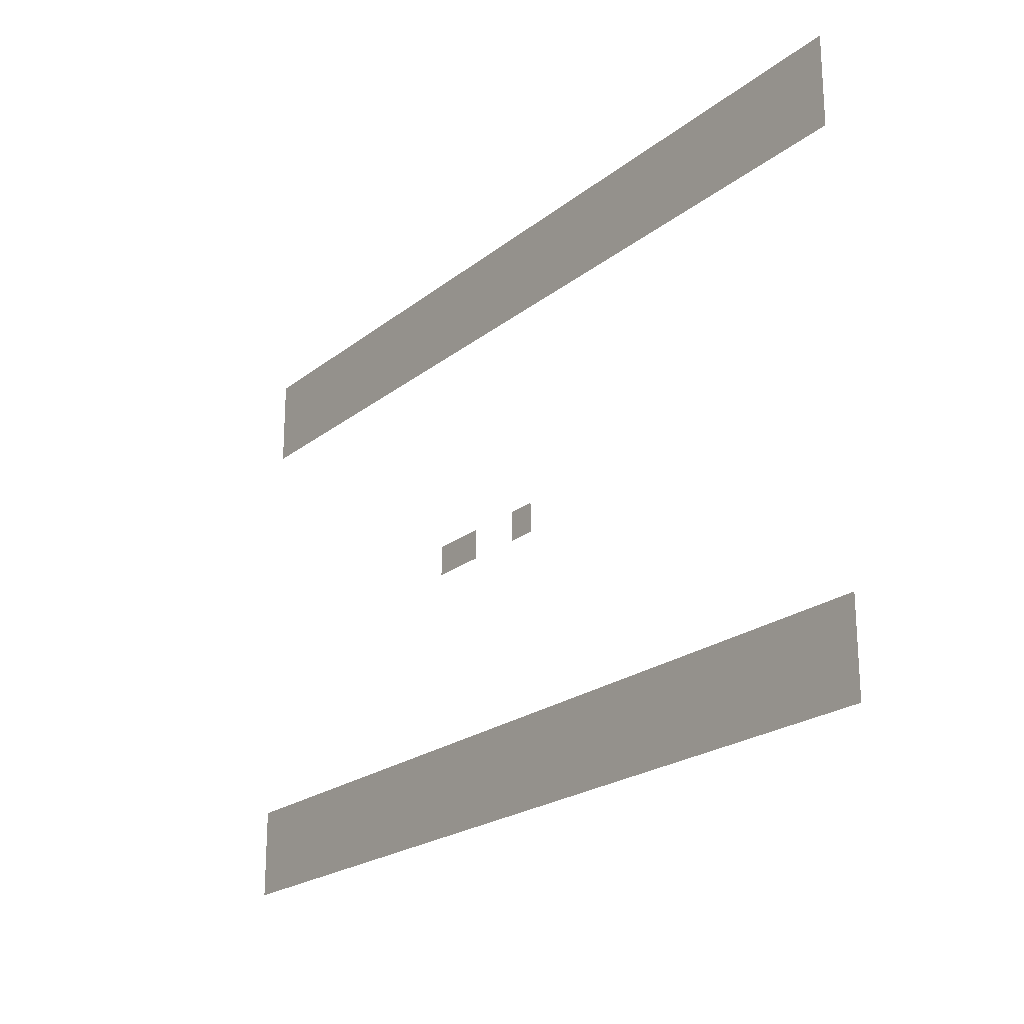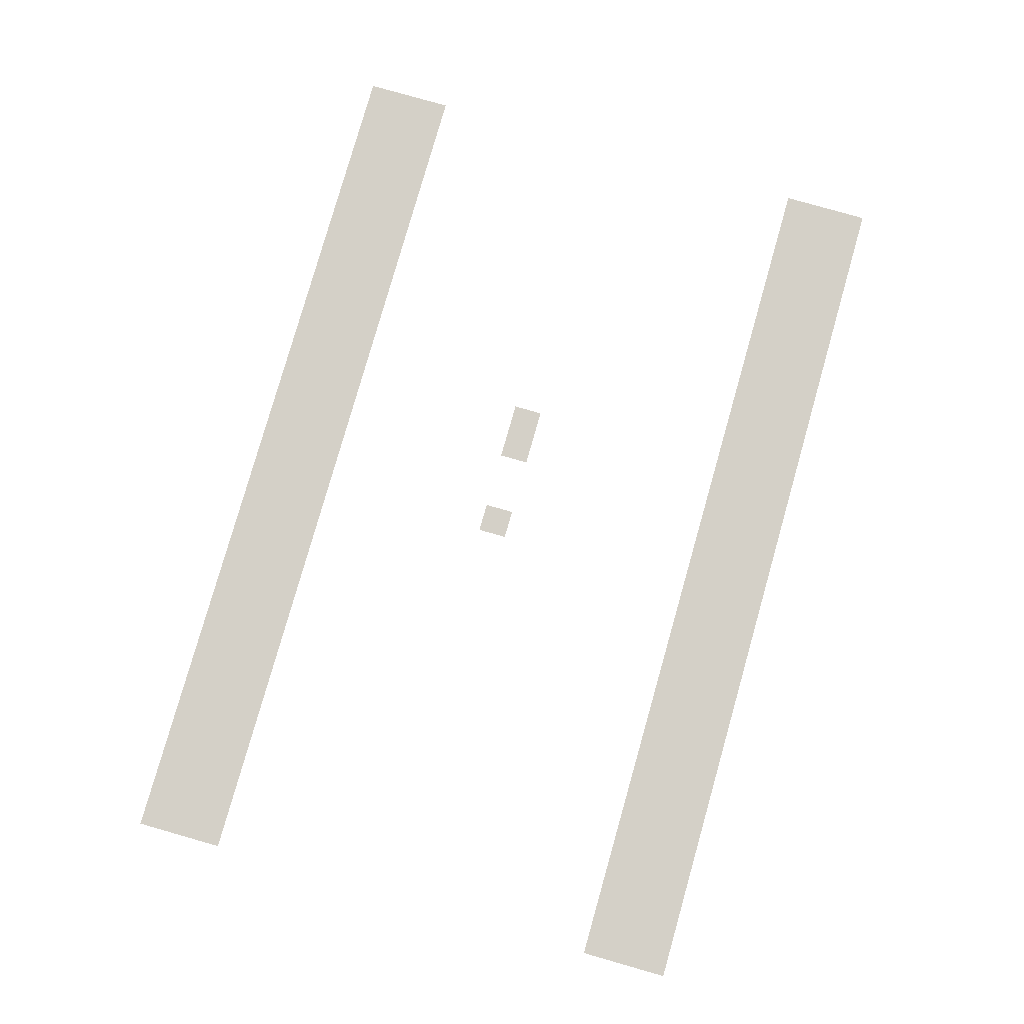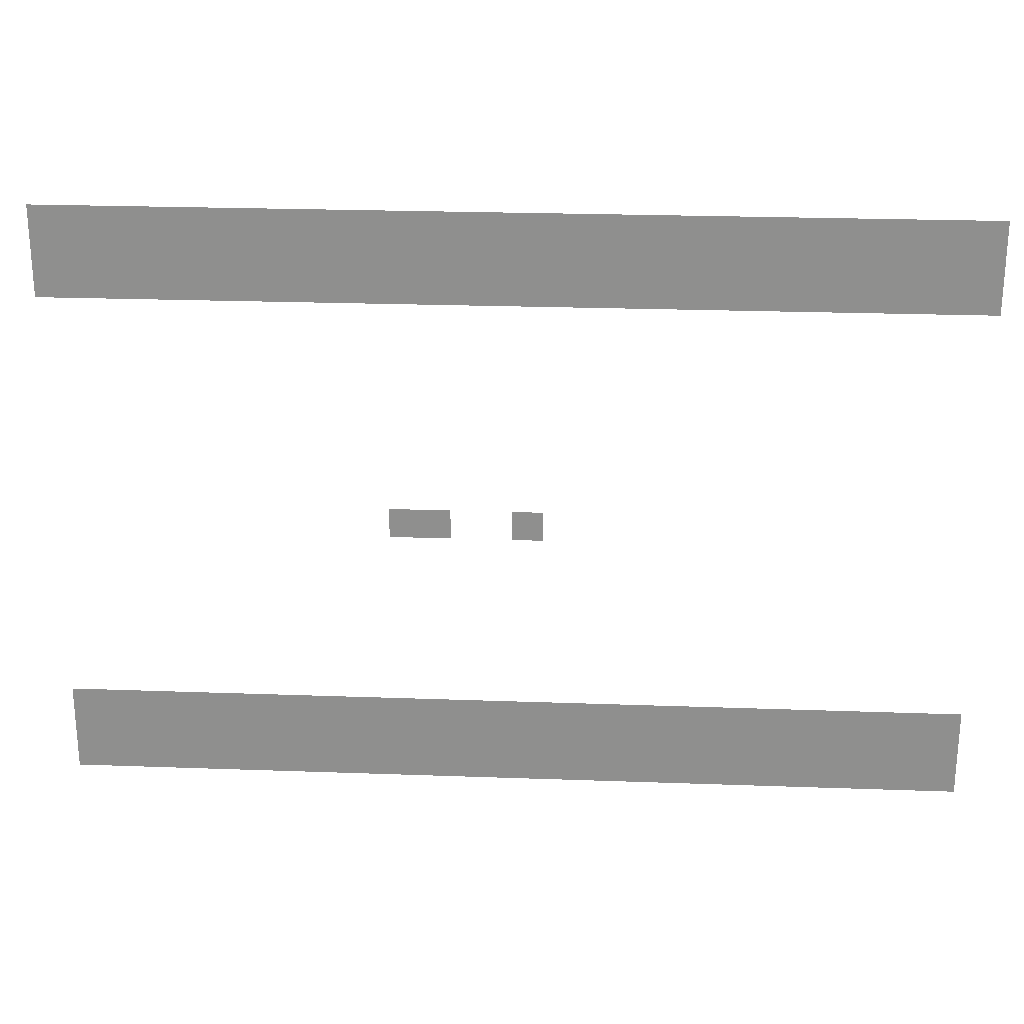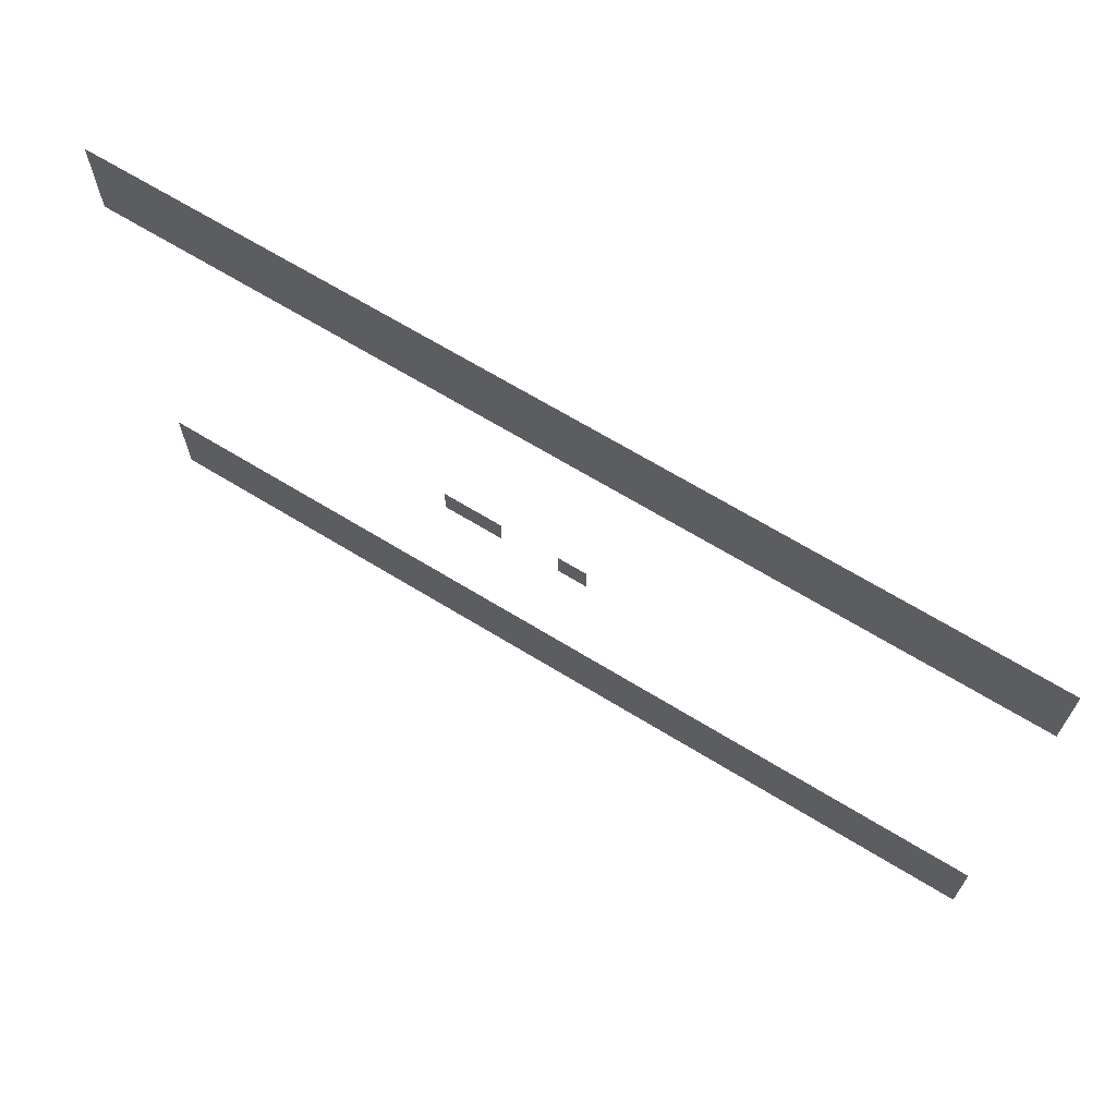
<metadata>
{"format":"obj","ext":"obj","renderer":"f3d","projection":"perspective","resolution":1024,"background":"white","views":[{"elev":-21.6,"azim":53.7,"up":"+Y"},{"elev":80.0,"azim":105.9,"up":"+Z"},{"elev":24.3,"azim":3.4,"up":"+Y"},{"elev":67.6,"azim":31.5,"up":"+Y"}]}
</metadata>
<code>
v 0 -1 0
v -1 -1 0
v -1 0 0
v 0 0 0
v -1 -1 0
v -2 -1 0
v -2 0 0
v -1 0 0
v -2 -1 0
v -3 -1 0
v -3 0 0
v -2 0 0
v -3 -1 0
v -4 -1 0
v -4 0 0
v -3 0 0
v -4 -1 0
v -5 -1 0
v -5 0 0
v -4 0 0
v -5 -1 0
v -6 -1 0
v -6 0 0
v -5 0 0
v -6 -1 0
v -7 -1 0
v -7 0 0
v -6 0 0
v -7 -1 0
v -8 -1 0
v -8 0 0
v -7 0 0
v -8 -1 0
v -9 -1 0
v -9 0 0
v -8 0 0
v -9 -1 0
v -10 -1 0
v -10 0 0
v -9 0 0
v -10 -1 0
v -11 -1 0
v -11 0 0
v -10 0 0
v -11 -1 0
v -12 -1 0
v -12 0 0
v -11 0 0
v -12 -1 0
v -13 -1 0
v -13 0 0
v -12 0 0
v -13 -1 0
v -14 -1 0
v -14 0 0
v -13 0 0
v -14 -1 0
v -15 -1 0
v -15 0 0
v -14 0 0
v -15 -1 0
v -16 -1 0
v -16 0 0
v -15 0 0
v -16 -1 0
v -17 -1 0
v -17 0 0
v -16 0 0
v -17 -1 0
v -18 -1 0
v -18 0 0
v -17 0 0
v -18 -1 0
v -19 -1 0
v -19 0 0
v -18 0 0
v -19 -1 0
v -20 -1 0
v -20 0 0
v -19 0 0
v -20 -1 0
v -21 -1 0
v -21 0 0
v -20 0 0
v -21 -1 0
v -22 -1 0
v -22 0 0
v -21 0 0
v -22 -1 0
v -23 -1 0
v -23 0 0
v -22 0 0
v -23 -1 0
v -24 -1 0
v -24 0 0
v -23 0 0
v -24 -1 0
v -25 -1 0
v -25 0 0
v -24 0 0
v -25 -1 0
v -26 -1 0
v -26 0 0
v -25 0 0
v -26 -1 0
v -27 -1 0
v -27 0 0
v -26 0 0
v -27 -1 0
v -28 -1 0
v -28 0 0
v -27 0 0
v -28 -1 0
v -29 -1 0
v -29 0 0
v -28 0 0
v -29 -1 0
v -30 -1 0
v -30 0 0
v -29 0 0
v 0 -2 0
v -1 -2 0
v -1 -1 0
v 0 -1 0
v -1 -2 0
v -2 -2 0
v -2 -1 0
v -1 -1 0
v -2 -2 0
v -3 -2 0
v -3 -1 0
v -2 -1 0
v -3 -2 0
v -4 -2 0
v -4 -1 0
v -3 -1 0
v -4 -2 0
v -5 -2 0
v -5 -1 0
v -4 -1 0
v -5 -2 0
v -6 -2 0
v -6 -1 0
v -5 -1 0
v -6 -2 0
v -7 -2 0
v -7 -1 0
v -6 -1 0
v -7 -2 0
v -8 -2 0
v -8 -1 0
v -7 -1 0
v -8 -2 0
v -9 -2 0
v -9 -1 0
v -8 -1 0
v -9 -2 0
v -10 -2 0
v -10 -1 0
v -9 -1 0
v -10 -2 0
v -11 -2 0
v -11 -1 0
v -10 -1 0
v -11 -2 0
v -12 -2 0
v -12 -1 0
v -11 -1 0
v -12 -2 0
v -13 -2 0
v -13 -1 0
v -12 -1 0
v -13 -2 0
v -14 -2 0
v -14 -1 0
v -13 -1 0
v -14 -2 0
v -15 -2 0
v -15 -1 0
v -14 -1 0
v -15 -2 0
v -16 -2 0
v -16 -1 0
v -15 -1 0
v -16 -2 0
v -17 -2 0
v -17 -1 0
v -16 -1 0
v -17 -2 0
v -18 -2 0
v -18 -1 0
v -17 -1 0
v -18 -2 0
v -19 -2 0
v -19 -1 0
v -18 -1 0
v -19 -2 0
v -20 -2 0
v -20 -1 0
v -19 -1 0
v -20 -2 0
v -21 -2 0
v -21 -1 0
v -20 -1 0
v -21 -2 0
v -22 -2 0
v -22 -1 0
v -21 -1 0
v -22 -2 0
v -23 -2 0
v -23 -1 0
v -22 -1 0
v -23 -2 0
v -24 -2 0
v -24 -1 0
v -23 -1 0
v -24 -2 0
v -25 -2 0
v -25 -1 0
v -24 -1 0
v -25 -2 0
v -26 -2 0
v -26 -1 0
v -25 -1 0
v -26 -2 0
v -27 -2 0
v -27 -1 0
v -26 -1 0
v -27 -2 0
v -28 -2 0
v -28 -1 0
v -27 -1 0
v -28 -2 0
v -29 -2 0
v -29 -1 0
v -28 -1 0
v -29 -2 0
v -30 -2 0
v -30 -1 0
v -29 -1 0
v 0 -3 0
v -1 -3 0
v -1 -2 0
v 0 -2 0
v -1 -3 0
v -2 -3 0
v -2 -2 0
v -1 -2 0
v -2 -3 0
v -3 -3 0
v -3 -2 0
v -2 -2 0
v -3 -3 0
v -4 -3 0
v -4 -2 0
v -3 -2 0
v -4 -3 0
v -5 -3 0
v -5 -2 0
v -4 -2 0
v -5 -3 0
v -6 -3 0
v -6 -2 0
v -5 -2 0
v -6 -3 0
v -7 -3 0
v -7 -2 0
v -6 -2 0
v -7 -3 0
v -8 -3 0
v -8 -2 0
v -7 -2 0
v -8 -3 0
v -9 -3 0
v -9 -2 0
v -8 -2 0
v -9 -3 0
v -10 -3 0
v -10 -2 0
v -9 -2 0
v -10 -3 0
v -11 -3 0
v -11 -2 0
v -10 -2 0
v -11 -3 0
v -12 -3 0
v -12 -2 0
v -11 -2 0
v -12 -3 0
v -13 -3 0
v -13 -2 0
v -12 -2 0
v -13 -3 0
v -14 -3 0
v -14 -2 0
v -13 -2 0
v -14 -3 0
v -15 -3 0
v -15 -2 0
v -14 -2 0
v -15 -3 0
v -16 -3 0
v -16 -2 0
v -15 -2 0
v -16 -3 0
v -17 -3 0
v -17 -2 0
v -16 -2 0
v -17 -3 0
v -18 -3 0
v -18 -2 0
v -17 -2 0
v -18 -3 0
v -19 -3 0
v -19 -2 0
v -18 -2 0
v -19 -3 0
v -20 -3 0
v -20 -2 0
v -19 -2 0
v -20 -3 0
v -21 -3 0
v -21 -2 0
v -20 -2 0
v -21 -3 0
v -22 -3 0
v -22 -2 0
v -21 -2 0
v -22 -3 0
v -23 -3 0
v -23 -2 0
v -22 -2 0
v -23 -3 0
v -24 -3 0
v -24 -2 0
v -23 -2 0
v -24 -3 0
v -25 -3 0
v -25 -2 0
v -24 -2 0
v -25 -3 0
v -26 -3 0
v -26 -2 0
v -25 -2 0
v -26 -3 0
v -27 -3 0
v -27 -2 0
v -26 -2 0
v -27 -3 0
v -28 -3 0
v -28 -2 0
v -27 -2 0
v -28 -3 0
v -29 -3 0
v -29 -2 0
v -28 -2 0
v -29 -3 0
v -30 -3 0
v -30 -2 0
v -29 -2 0
v -14 -11 0
v -15 -11 0
v -15 -10 0
v -14 -10 0
v -17 -11 0
v -18 -11 0
v -18 -10 0
v -17 -10 0
v -18 -11 0
v -19 -11 0
v -19 -10 0
v -18 -10 0
v 0 -18 0
v -1 -18 0
v -1 -17 0
v 0 -17 0
v -1 -18 0
v -2 -18 0
v -2 -17 0
v -1 -17 0
v -2 -18 0
v -3 -18 0
v -3 -17 0
v -2 -17 0
v -3 -18 0
v -4 -18 0
v -4 -17 0
v -3 -17 0
v -4 -18 0
v -5 -18 0
v -5 -17 0
v -4 -17 0
v -5 -18 0
v -6 -18 0
v -6 -17 0
v -5 -17 0
v -6 -18 0
v -7 -18 0
v -7 -17 0
v -6 -17 0
v -7 -18 0
v -8 -18 0
v -8 -17 0
v -7 -17 0
v -8 -18 0
v -9 -18 0
v -9 -17 0
v -8 -17 0
v -9 -18 0
v -10 -18 0
v -10 -17 0
v -9 -17 0
v -10 -18 0
v -11 -18 0
v -11 -17 0
v -10 -17 0
v -11 -18 0
v -12 -18 0
v -12 -17 0
v -11 -17 0
v -12 -18 0
v -13 -18 0
v -13 -17 0
v -12 -17 0
v -13 -18 0
v -14 -18 0
v -14 -17 0
v -13 -17 0
v -14 -18 0
v -15 -18 0
v -15 -17 0
v -14 -17 0
v -15 -18 0
v -16 -18 0
v -16 -17 0
v -15 -17 0
v -16 -18 0
v -17 -18 0
v -17 -17 0
v -16 -17 0
v -17 -18 0
v -18 -18 0
v -18 -17 0
v -17 -17 0
v -18 -18 0
v -19 -18 0
v -19 -17 0
v -18 -17 0
v -19 -18 0
v -20 -18 0
v -20 -17 0
v -19 -17 0
v -20 -18 0
v -21 -18 0
v -21 -17 0
v -20 -17 0
v -21 -18 0
v -22 -18 0
v -22 -17 0
v -21 -17 0
v -22 -18 0
v -23 -18 0
v -23 -17 0
v -22 -17 0
v -23 -18 0
v -24 -18 0
v -24 -17 0
v -23 -17 0
v -24 -18 0
v -25 -18 0
v -25 -17 0
v -24 -17 0
v -25 -18 0
v -26 -18 0
v -26 -17 0
v -25 -17 0
v -26 -18 0
v -27 -18 0
v -27 -17 0
v -26 -17 0
v -27 -18 0
v -28 -18 0
v -28 -17 0
v -27 -17 0
v -28 -18 0
v -29 -18 0
v -29 -17 0
v -28 -17 0
v -29 -18 0
v -30 -18 0
v -30 -17 0
v -29 -17 0
v 0 -19 0
v -1 -19 0
v -1 -18 0
v 0 -18 0
v -1 -19 0
v -2 -19 0
v -2 -18 0
v -1 -18 0
v -2 -19 0
v -3 -19 0
v -3 -18 0
v -2 -18 0
v -3 -19 0
v -4 -19 0
v -4 -18 0
v -3 -18 0
v -4 -19 0
v -5 -19 0
v -5 -18 0
v -4 -18 0
v -5 -19 0
v -6 -19 0
v -6 -18 0
v -5 -18 0
v -6 -19 0
v -7 -19 0
v -7 -18 0
v -6 -18 0
v -7 -19 0
v -8 -19 0
v -8 -18 0
v -7 -18 0
v -8 -19 0
v -9 -19 0
v -9 -18 0
v -8 -18 0
v -9 -19 0
v -10 -19 0
v -10 -18 0
v -9 -18 0
v -10 -19 0
v -11 -19 0
v -11 -18 0
v -10 -18 0
v -11 -19 0
v -12 -19 0
v -12 -18 0
v -11 -18 0
v -12 -19 0
v -13 -19 0
v -13 -18 0
v -12 -18 0
v -13 -19 0
v -14 -19 0
v -14 -18 0
v -13 -18 0
v -14 -19 0
v -15 -19 0
v -15 -18 0
v -14 -18 0
v -15 -19 0
v -16 -19 0
v -16 -18 0
v -15 -18 0
v -16 -19 0
v -17 -19 0
v -17 -18 0
v -16 -18 0
v -17 -19 0
v -18 -19 0
v -18 -18 0
v -17 -18 0
v -18 -19 0
v -19 -19 0
v -19 -18 0
v -18 -18 0
v -19 -19 0
v -20 -19 0
v -20 -18 0
v -19 -18 0
v -20 -19 0
v -21 -19 0
v -21 -18 0
v -20 -18 0
v -21 -19 0
v -22 -19 0
v -22 -18 0
v -21 -18 0
v -22 -19 0
v -23 -19 0
v -23 -18 0
v -22 -18 0
v -23 -19 0
v -24 -19 0
v -24 -18 0
v -23 -18 0
v -24 -19 0
v -25 -19 0
v -25 -18 0
v -24 -18 0
v -25 -19 0
v -26 -19 0
v -26 -18 0
v -25 -18 0
v -26 -19 0
v -27 -19 0
v -27 -18 0
v -26 -18 0
v -27 -19 0
v -28 -19 0
v -28 -18 0
v -27 -18 0
v -28 -19 0
v -29 -19 0
v -29 -18 0
v -28 -18 0
v -29 -19 0
v -30 -19 0
v -30 -18 0
v -29 -18 0
v 0 -20 0
v -1 -20 0
v -1 -19 0
v 0 -19 0
v -1 -20 0
v -2 -20 0
v -2 -19 0
v -1 -19 0
v -2 -20 0
v -3 -20 0
v -3 -19 0
v -2 -19 0
v -3 -20 0
v -4 -20 0
v -4 -19 0
v -3 -19 0
v -4 -20 0
v -5 -20 0
v -5 -19 0
v -4 -19 0
v -5 -20 0
v -6 -20 0
v -6 -19 0
v -5 -19 0
v -6 -20 0
v -7 -20 0
v -7 -19 0
v -6 -19 0
v -7 -20 0
v -8 -20 0
v -8 -19 0
v -7 -19 0
v -8 -20 0
v -9 -20 0
v -9 -19 0
v -8 -19 0
v -9 -20 0
v -10 -20 0
v -10 -19 0
v -9 -19 0
v -10 -20 0
v -11 -20 0
v -11 -19 0
v -10 -19 0
v -11 -20 0
v -12 -20 0
v -12 -19 0
v -11 -19 0
v -12 -20 0
v -13 -20 0
v -13 -19 0
v -12 -19 0
v -13 -20 0
v -14 -20 0
v -14 -19 0
v -13 -19 0
v -14 -20 0
v -15 -20 0
v -15 -19 0
v -14 -19 0
v -15 -20 0
v -16 -20 0
v -16 -19 0
v -15 -19 0
v -16 -20 0
v -17 -20 0
v -17 -19 0
v -16 -19 0
v -17 -20 0
v -18 -20 0
v -18 -19 0
v -17 -19 0
v -18 -20 0
v -19 -20 0
v -19 -19 0
v -18 -19 0
v -19 -20 0
v -20 -20 0
v -20 -19 0
v -19 -19 0
v -20 -20 0
v -21 -20 0
v -21 -19 0
v -20 -19 0
v -21 -20 0
v -22 -20 0
v -22 -19 0
v -21 -19 0
v -22 -20 0
v -23 -20 0
v -23 -19 0
v -22 -19 0
v -23 -20 0
v -24 -20 0
v -24 -19 0
v -23 -19 0
v -24 -20 0
v -25 -20 0
v -25 -19 0
v -24 -19 0
v -25 -20 0
v -26 -20 0
v -26 -19 0
v -25 -19 0
v -26 -20 0
v -27 -20 0
v -27 -19 0
v -26 -19 0
v -27 -20 0
v -28 -20 0
v -28 -19 0
v -27 -19 0
v -28 -20 0
v -29 -20 0
v -29 -19 0
v -28 -19 0
v -29 -20 0
v -30 -20 0
v -30 -19 0
v -29 -19 0
g Mazmorra_mesh_0002
f 1 2 3 4
f 5 6 7 8
f 9 10 11 12
f 13 14 15 16
f 17 18 19 20
f 21 22 23 24
f 25 26 27 28
f 29 30 31 32
f 33 34 35 36
f 37 38 39 40
f 41 42 43 44
f 45 46 47 48
f 49 50 51 52
f 53 54 55 56
f 57 58 59 60
f 61 62 63 64
f 65 66 67 68
f 69 70 71 72
f 73 74 75 76
f 77 78 79 80
f 81 82 83 84
f 85 86 87 88
f 89 90 91 92
f 93 94 95 96
f 97 98 99 100
f 101 102 103 104
f 105 106 107 108
f 109 110 111 112
f 113 114 115 116
f 117 118 119 120
f 121 122 123 124
f 125 126 127 128
f 129 130 131 132
f 133 134 135 136
f 137 138 139 140
f 141 142 143 144
f 145 146 147 148
f 149 150 151 152
f 153 154 155 156
f 157 158 159 160
f 161 162 163 164
f 165 166 167 168
f 169 170 171 172
f 173 174 175 176
f 177 178 179 180
f 181 182 183 184
f 185 186 187 188
f 189 190 191 192
f 193 194 195 196
f 197 198 199 200
f 201 202 203 204
f 205 206 207 208
f 209 210 211 212
f 213 214 215 216
f 217 218 219 220
f 221 222 223 224
f 225 226 227 228
f 229 230 231 232
f 233 234 235 236
f 237 238 239 240
f 241 242 243 244
f 245 246 247 248
f 249 250 251 252
f 253 254 255 256
f 257 258 259 260
f 261 262 263 264
f 265 266 267 268
f 269 270 271 272
f 273 274 275 276
f 277 278 279 280
f 281 282 283 284
f 285 286 287 288
f 289 290 291 292
f 293 294 295 296
f 297 298 299 300
f 301 302 303 304
f 305 306 307 308
f 309 310 311 312
f 313 314 315 316
f 317 318 319 320
f 321 322 323 324
f 325 326 327 328
f 329 330 331 332
f 333 334 335 336
f 337 338 339 340
f 341 342 343 344
f 345 346 347 348
f 349 350 351 352
f 353 354 355 356
f 357 358 359 360
f 361 362 363 364
f 365 366 367 368
f 369 370 371 372
f 373 374 375 376
f 377 378 379 380
f 381 382 383 384
f 385 386 387 388
f 389 390 391 392
f 393 394 395 396
f 397 398 399 400
f 401 402 403 404
f 405 406 407 408
f 409 410 411 412
f 413 414 415 416
f 417 418 419 420
f 421 422 423 424
f 425 426 427 428
f 429 430 431 432
f 433 434 435 436
f 437 438 439 440
f 441 442 443 444
f 445 446 447 448
f 449 450 451 452
f 453 454 455 456
f 457 458 459 460
f 461 462 463 464
f 465 466 467 468
f 469 470 471 472
f 473 474 475 476
f 477 478 479 480
f 481 482 483 484
f 485 486 487 488
f 489 490 491 492
f 493 494 495 496
f 497 498 499 500
f 501 502 503 504
f 505 506 507 508
f 509 510 511 512
f 513 514 515 516
f 517 518 519 520
f 521 522 523 524
f 525 526 527 528
f 529 530 531 532
f 533 534 535 536
f 537 538 539 540
f 541 542 543 544
f 545 546 547 548
f 549 550 551 552
f 553 554 555 556
f 557 558 559 560
f 561 562 563 564
f 565 566 567 568
f 569 570 571 572
f 573 574 575 576
f 577 578 579 580
f 581 582 583 584
f 585 586 587 588
f 589 590 591 592
f 593 594 595 596
f 597 598 599 600
f 601 602 603 604
f 605 606 607 608
f 609 610 611 612
f 613 614 615 616
f 617 618 619 620
f 621 622 623 624
f 625 626 627 628
f 629 630 631 632
f 633 634 635 636
f 637 638 639 640
f 641 642 643 644
f 645 646 647 648
f 649 650 651 652
f 653 654 655 656
f 657 658 659 660
f 661 662 663 664
f 665 666 667 668
f 669 670 671 672
f 673 674 675 676
f 677 678 679 680
f 681 682 683 684
f 685 686 687 688
f 689 690 691 692
f 693 694 695 696
f 697 698 699 700
f 701 702 703 704
f 705 706 707 708
f 709 710 711 712
f 713 714 715 716
f 717 718 719 720
f 721 722 723 724
f 725 726 727 728
f 729 730 731 732

</code>
